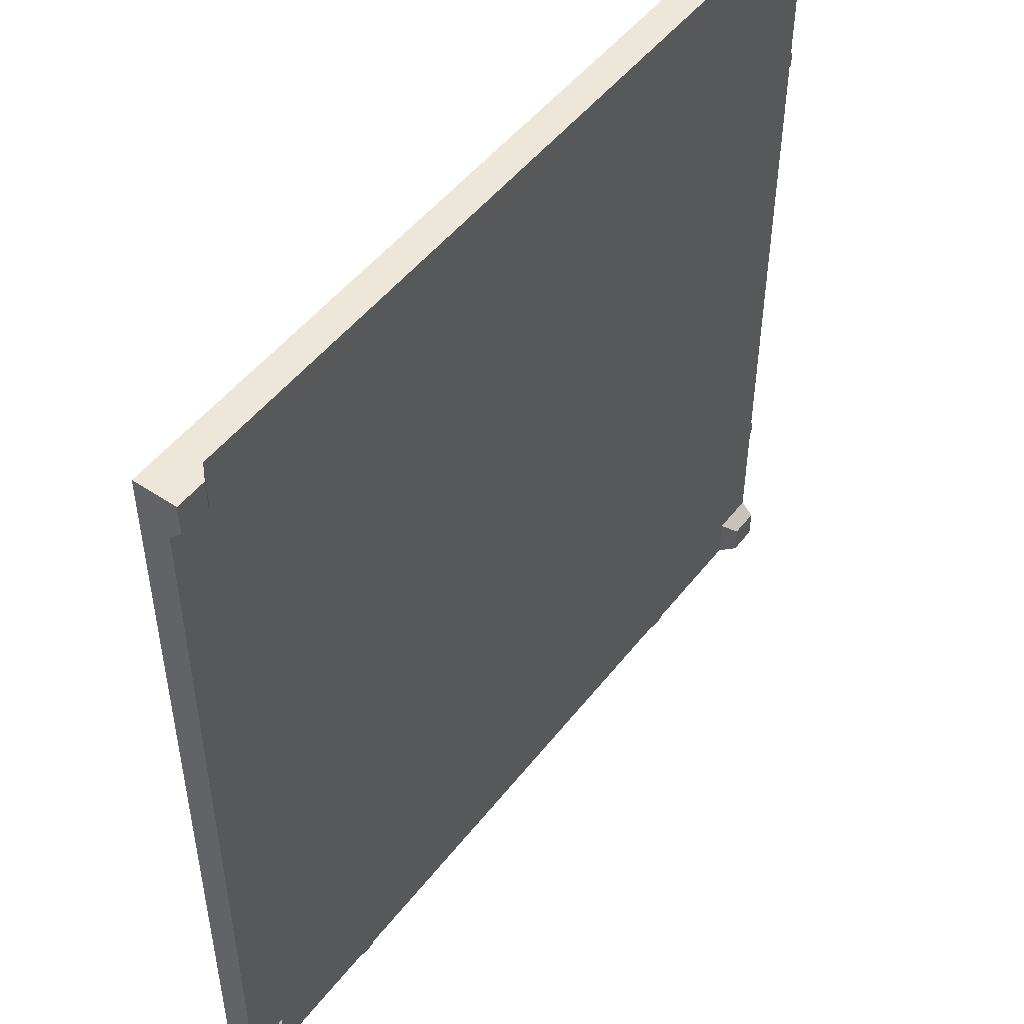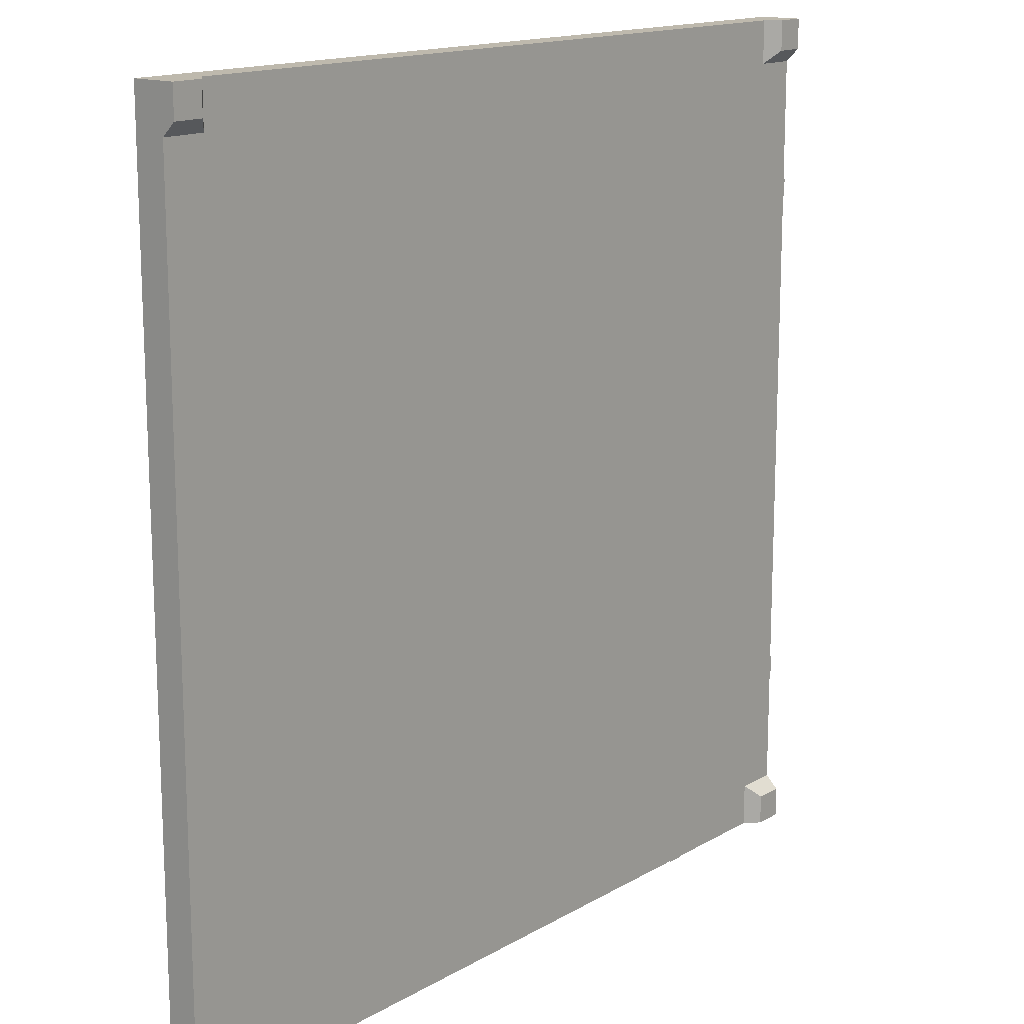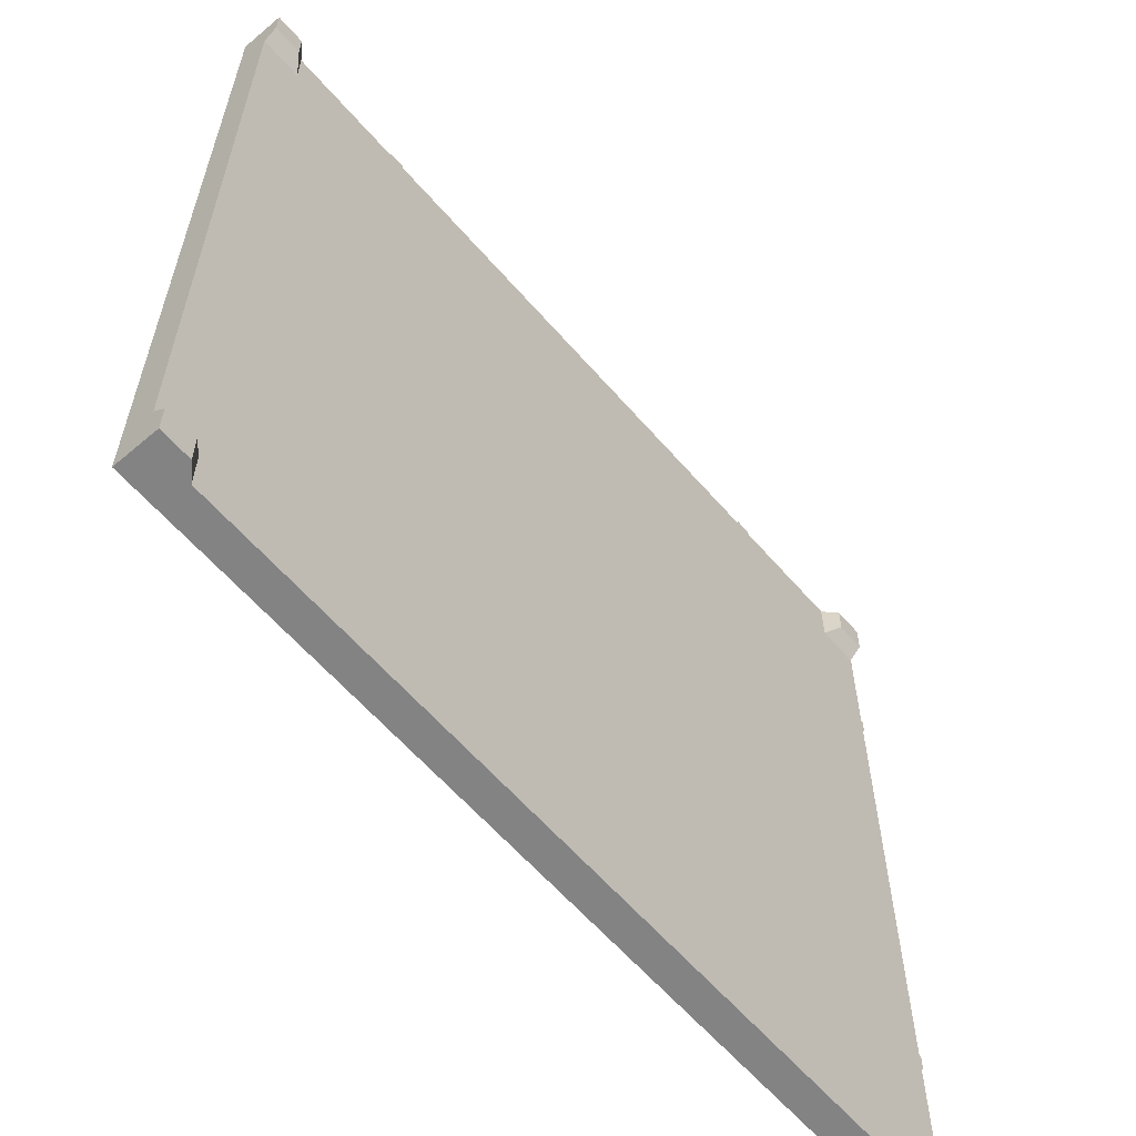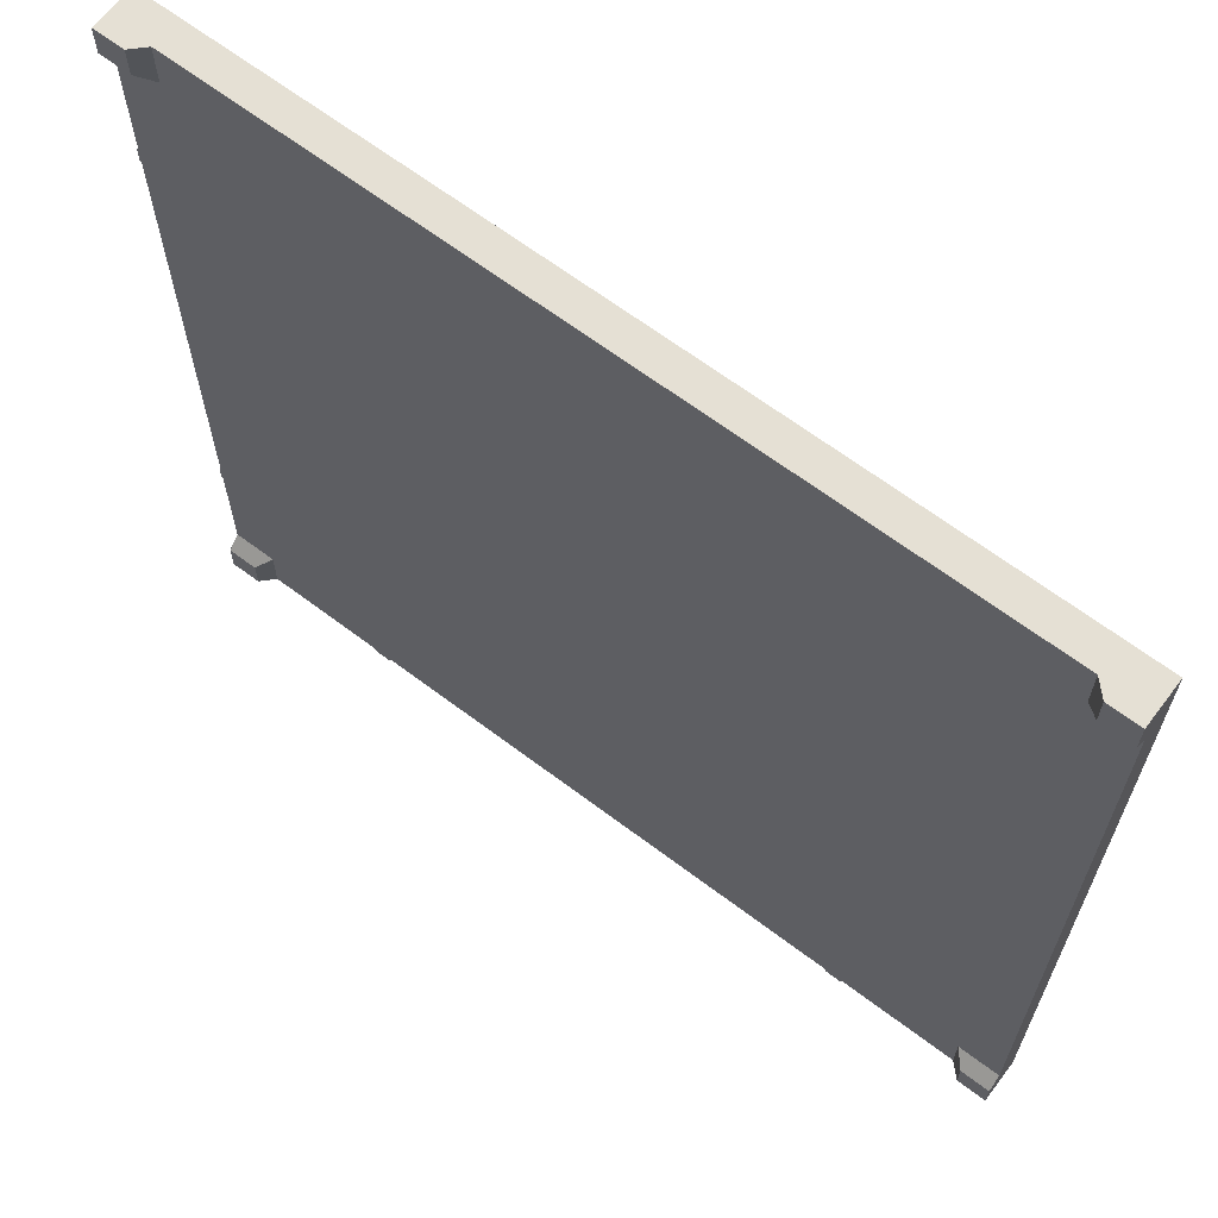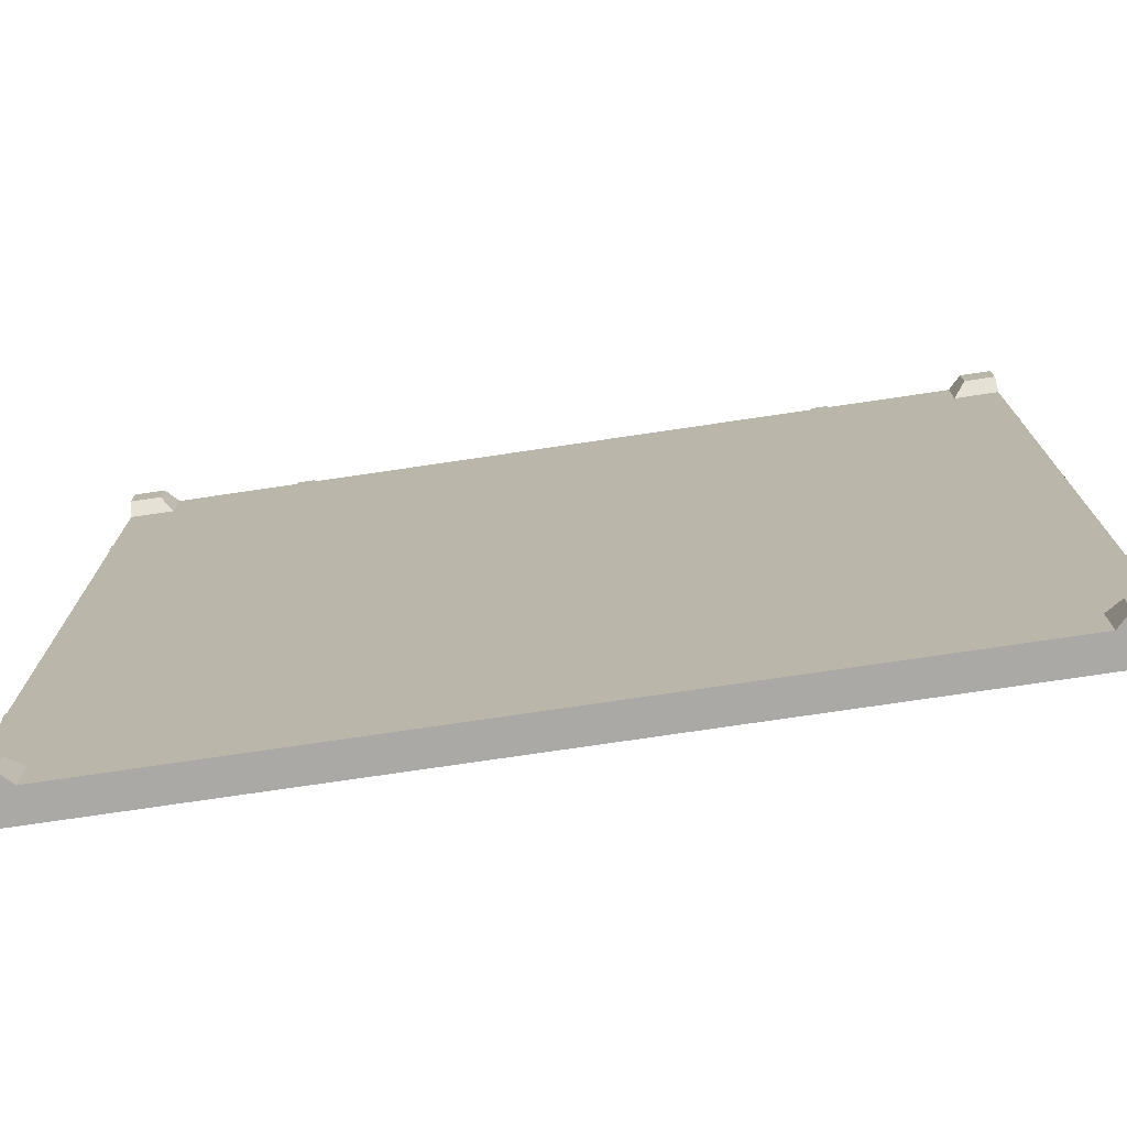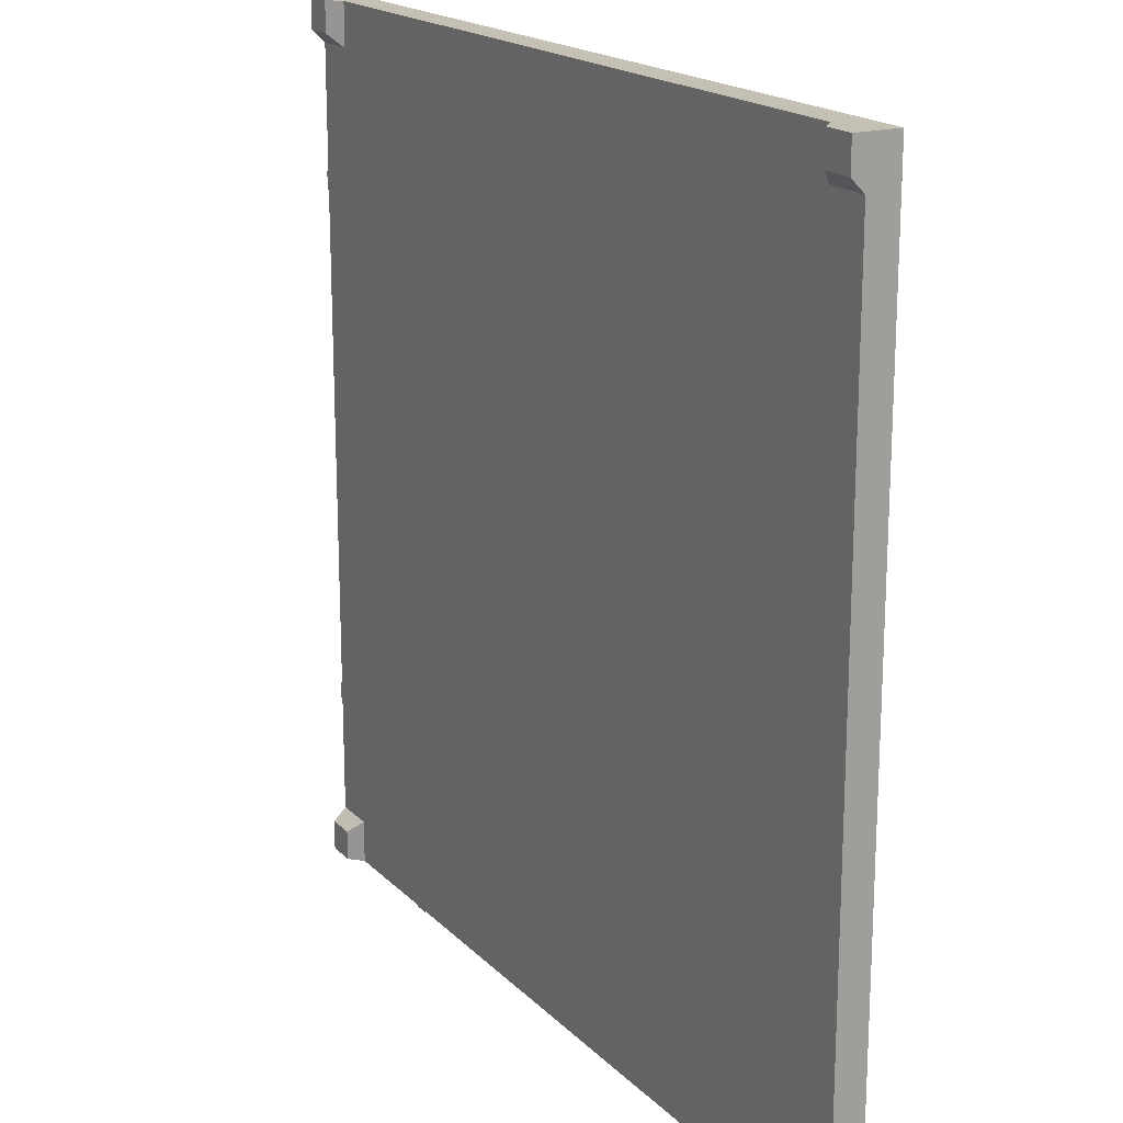
<metadata>
{"format":"obj","ext":"obj","renderer":"f3d","projection":"perspective","resolution":1024,"background":"white","views":[{"elev":49.8,"azim":126.4,"up":"+Z"},{"elev":15.1,"azim":129.4,"up":"+Z"},{"elev":-61.2,"azim":130.8,"up":"+Z"},{"elev":65.5,"azim":-142.8,"up":"+Z"},{"elev":-75.3,"azim":-171.6,"up":"+Z"},{"elev":18.4,"azim":-119.7,"up":"+Z"}]}
</metadata>
<code>
g road_junction
v 6.9 0.07 -0.9
v 6.9 0.07 0.9
v 7 0.07 0.9
v 5.1 0.07 -0.9
v 5.1 0.07 0.9
v 7 0.07 -0.9
v 5 2.727e-07 0.9
v 5 0.07 1
v 5 0.07 0.9
v 5 3.029e-07 1
v 5 0.1 0.93
v 5.1 -3.029e-07 -1
v 5 0.07 -1
v 5.1 0.07 -1
v 5.1 3.029e-07 1
v 5 2.727e-07 0.9
v 5.1 2.727e-07 0.9
v 5 3.029e-07 1
v 5 -2.727e-07 -0.9
v 5.1 -3.029e-07 -1
v 5.1 -2.727e-07 -0.9
v 5 -3.029e-07 -1
v 7 0.07 -1
v 6.9 0.07 -1
v 6.93 0.1 -1
v 6.9 -3.029e-07 -1
v 7 -3.029e-07 -1
v 6.9 0.07 1
v 5.1 0.07 1
v 5.1 3.029e-07 1
v 6.9 3.029e-07 1
v 7 3.029e-07 1
v 6.9 2.727e-07 0.9
v 7 2.727e-07 0.9
v 6.9 3.029e-07 1
v 6.93 0.1 0.93
v 7 0.1 0.93
v 7 0.07 0.9
v 6.9 0.07 0.9
v 5.1 2.727e-07 0.9
v 5.1 -2.727e-07 -0.9
v 6.9 2.727e-07 0.9
v 6.9 -2.727e-07 -0.9
v 5.1 -3.029e-07 -1
v 6.9 -3.029e-07 -1
v 7 2.727e-07 0.9
v 5.1 3.029e-07 1
v 5 2.727e-07 0.9
v 5 -2.727e-07 -0.9
v 6.9 3.029e-07 1
v 6.9 -2.727e-07 -0.9
v 7 -3.029e-07 -1
v 7 -2.727e-07 -0.9
v 7 -2.727e-07 -0.9
v 6.9 -3.029e-07 -1
v 7 0.1 -0.93
v 7 0.07 -1
v 7 0.1 -1
v 7 0.07 -0.9
v 7 -2.727e-07 -0.9
v 7 -3.029e-07 -1
v 6.93 0.1 1
v 7 0.07 1
v 7 0.1 1
v 6.9 3.029e-07 1
v 7 3.029e-07 1
v 6.9 0.07 1
v 5 0.07 -1
v 5 0.07 -0.9
v 5 0.1 -0.93
v 5 -2.727e-07 -0.9
v 5.1 0.07 1
v 6.9 0.07 1
v 6.93 0.1 0.93
v 6.9 0.07 1
v 6.93 0.1 1
v 6.9 0.07 0.9
v 7 0.1 0.93
v 7 0.1 1
v 7 0.07 1
v 7 2.727e-07 0.9
v 7 0.07 0.9
v 5.07 0.1 1
v 5 0.1 1
v 5 0.07 1
v 5.1 0.07 1
v 5.1 3.029e-07 1
v 7 0.1 -1
v 6.93 0.1 -1
v 7 0.1 -0.93
v 7 0.07 -0.9
v 7 0.07 0.9
v 7 2.727e-07 0.9
v 7 -2.727e-07 -0.9
v 7 3.029e-07 1
v 5 -3.029e-07 -1
v 5 3.029e-07 1
v 6.93 0.1 1
v 7 0.1 0.93
v 6.93 0.1 0.93
v 7 0.1 1
v 6.62 0.073 0.9
v 6.58 0.073 1
v 6.62 0.073 1
v 6.58 0.073 0.8724
v 7 0.073 0.58
v 6.9 0.073 0.62
v 7 0.073 0.62
v 6.872 0.073 0.58
v 6.635 0.073 0.7867
v 6.58 0.073 0.8724
v 6.602 0.073 0.7605
v 6.694 0.073 0.6937
v 6.666 0.073 0.6656
v 6.761 0.073 0.6023
v 6.787 0.073 0.6352
v 6.872 0.073 0.58
v 5.98 0.073 0.3
v 6.02 0.073 0.5
v 6.02 0.073 0.3
v 5.98 0.073 0.5
v 5.98 0.073 0.7
v 6.02 0.073 0.9
v 6.02 0.073 0.7
v 5.98 0.073 0.9
v 6.02 0.073 0.1
v 5.98 0.073 -0.1
v 5.98 0.073 0.1
v 7 0.1 -1
v 5.07 0.1 -1
v 5 -3.029e-07 -1
v 5 0.1 -1
v 6.93 0.1 -0.93
v 7 0.07 -0.9
v 7 0.1 -0.93
v 6.9 0.07 -0.9
v 5 0.1 1
v 5.1 0.07 -1
v 5 0.07 0.9
v 6.9 0.07 -1
v 5 0.07 0.9
v 5 -2.727e-07 -0.9
v 5 2.727e-07 0.9
v 5 0.07 -0.9
v 5 0.1 -1
v 5 0.07 -0.9
v 5.07 0.1 0.93
v 5.07 0.1 1
v 5.1 0.07 1
v 5.1 0.07 0.9
v 5 0.07 -0.9
v 5.07 0.1 -0.93
v 5 0.1 -0.93
v 5.1 0.07 -0.9
v 6.93 0.1 -0.93
v 5.07 0.1 -1
v 5 0.1 -1
v 5.07 0.1 -0.93
v 5 0.1 -0.93
v 5 0.1 0.93
v 5 0.1 1
v 5.07 0.1 0.93
v 5.07 0.1 1
v 5.07 0.1 0.93
v 5 0.07 0.9
v 5 0.1 0.93
v 5.1 0.07 0.9
v 6.93 0.1 -0.93
v 6.93 0.1 -1
v 6.9 0.07 -1
v 6.9 0.07 -0.9
v 5.07 0.1 -0.93
v 5.1 0.07 -1
v 5.07 0.1 -1
v 5.1 0.07 -0.9
v 5.1 0.07 -1
v 6.9 -3.029e-07 -1
v 5.1 -3.029e-07 -1
v 6.9 0.07 -1
v 5.42 0.073 -1
v 5.38 0.073 -0.9
v 5.42 0.073 -0.8724
v 5.38 0.073 -1
v 5.365 0.073 -0.7867
v 5.42 0.073 -0.8724
v 5.1 0.073 -0.62
v 5 0.073 -0.58
v 5.128 0.073 -0.58
v 5 0.073 -0.62
v 5.306 0.073 -0.6937
v 5.398 0.073 -0.7605
v 5.239 0.073 -0.6023
v 5.334 0.073 -0.6656
v 5.213 0.073 -0.6352
v 5.128 0.073 -0.58
v 6.9 0.073 -0.62
v 6.787 0.073 -0.6352
v 6.872 0.073 -0.58
v 7 0.073 -0.58
v 7 0.073 -0.62
v 6.872 0.073 -0.58
v 6.58 0.073 -1
v 6.62 0.073 -0.9
v 6.62 0.073 -1
v 6.58 0.073 -0.8724
v 6.694 0.073 -0.6937
v 6.761 0.073 -0.6023
v 6.666 0.073 -0.6656
v 6.602 0.073 -0.7605
v 6.635 0.073 -0.7867
v 6.58 0.073 -0.8724
v 5 0.073 0.58
v 5.1 0.073 0.62
v 5.128 0.073 0.58
v 5 0.073 0.62
v 5.42 0.073 1
v 5.42 0.073 0.8724
v 5.38 0.073 0.9
v 5.38 0.073 1
v 5.239 0.073 0.6023
v 5.128 0.073 0.58
v 5.213 0.073 0.6352
v 5.334 0.073 0.6656
v 5.306 0.073 0.6937
v 5.398 0.073 0.7605
v 5.365 0.073 0.7867
v 5.42 0.073 0.8724
v 6.62 0.073 -0.02
v 6.9 0.073 0.02
v 6.9 0.073 -0.02
v 6.62 0.073 -0.6
v 6.58 0.073 -0.6
v 6.58 0.073 0.02
v 5.42 0.073 0.6
v 5.42 0.073 -0.02
v 5.38 0.073 0.02
v 5.38 0.073 0.6
v 5.1 0.073 -0.02
v 5.1 0.073 0.02
v 6.58 0.073 0.1
v 6.62 0.073 0.2
v 6.62 0.073 0.1
v 6.58 0.073 0.2
v 6.58 0.073 0.3
v 6.62 0.073 0.4
v 6.62 0.073 0.3
v 6.58 0.073 0.4
v 6.58 0.073 0.5
v 6.62 0.073 0.6
v 6.62 0.073 0.5
v 6.58 0.073 0.6
v 5.42 0.073 -0.2
v 5.38 0.073 -0.1
v 5.42 0.073 -0.1
v 5.38 0.073 -0.2
v 5.42 0.073 -0.4
v 5.38 0.073 -0.3
v 5.42 0.073 -0.3
v 5.38 0.073 -0.4
v 5.42 0.073 -0.5
v 5.42 0.073 -0.6
v 5.38 0.073 -0.6
v 5.38 0.073 -0.5
v 5.98 0.073 -0.9
v 6.02 0.073 -0.7
v 6.02 0.073 -0.9
v 5.98 0.073 -0.7
v 5.98 0.073 -0.5
v 6.02 0.073 -0.3
v 6.02 0.073 -0.5
v 5.98 0.073 -0.3
v 6.02 0.073 -0.1
f 1 2 3
f 1 4 5
f 1 5 2
f 3 6 1
f 7 8 9
f 8 7 10
f 8 11 9
f 12 13 14
f 15 16 17
f 15 18 16
f 19 20 21
f 20 19 22
f 23 24 25
f 23 26 24
f 26 23 27
f 28 29 30
f 28 30 31
f 32 33 34
f 32 35 33
f 36 37 38
f 38 39 36
f 40 41 42
f 43 44 45
f 43 46 42
f 42 41 43
f 42 47 40
f 41 48 49
f 47 42 50
f 51 52 53
f 46 43 54
f 52 51 55
f 56 57 58
f 57 56 59
f 57 60 61
f 62 63 64
f 63 65 66
f 63 62 67
f 68 69 70
f 68 71 69
f 72 73 5
f 74 75 76
f 75 74 77
f 78 79 80
f 80 81 82
f 80 82 78
f 83 84 85
f 85 86 83
f 85 87 86
f 88 89 90
f 91 92 93
f 91 93 94
f 81 80 95
f 71 68 96
f 87 85 97
f 98 99 100
f 99 98 101
f 65 63 67
f 60 57 59
f 102 103 104
f 103 102 105
f 106 107 108
f 106 109 107
f 110 111 102
f 111 110 112
f 112 113 114
f 113 115 114
f 113 112 110
f 115 113 116
f 116 117 115
f 117 116 107
f 118 119 120
f 119 118 121
f 122 123 124
f 123 122 125
f 126 127 128
f 25 129 23
f 13 130 14
f 13 12 131
f 130 13 132
f 133 134 135
f 134 133 136
f 11 8 137
f 2 5 73
f 4 1 138
f 4 139 5
f 140 138 1
f 141 142 143
f 141 144 142
f 70 145 68
f 48 41 40
f 146 139 4
f 44 43 41
f 147 148 149
f 149 150 147
f 151 152 153
f 152 151 154
f 89 155 90
f 156 157 158
f 157 159 158
f 160 161 162
f 162 161 163
f 164 165 166
f 165 164 167
f 168 169 170
f 170 171 168
f 172 173 174
f 173 172 175
f 176 177 178
f 176 179 177
f 180 181 182
f 181 180 183
f 181 184 185
f 186 187 188
f 186 189 187
f 184 190 191
f 191 185 184
f 190 192 193
f 193 191 190
f 192 190 194
f 194 195 192
f 195 194 186
f 196 197 198
f 196 199 200
f 199 196 201
f 202 203 204
f 202 205 203
f 197 206 207
f 198 197 207
f 207 206 208
f 206 209 208
f 209 206 210
f 210 211 209
f 211 210 203
f 212 213 214
f 213 212 215
f 216 217 218
f 218 219 216
f 220 221 222
f 221 213 222
f 223 220 224
f 224 225 223
f 224 220 222
f 225 224 226
f 226 227 225
f 227 226 218
f 228 229 230
f 228 231 232
f 232 233 228
f 229 228 233
f 234 235 236
f 234 236 237
f 236 238 239
f 238 236 235
f 240 241 242
f 241 240 243
f 244 245 246
f 245 244 247
f 248 249 250
f 249 248 251
f 252 253 254
f 253 252 255
f 256 257 258
f 257 256 259
f 260 261 262
f 262 263 260
f 264 265 266
f 265 264 267
f 268 269 270
f 269 268 271
f 127 126 272

</code>
